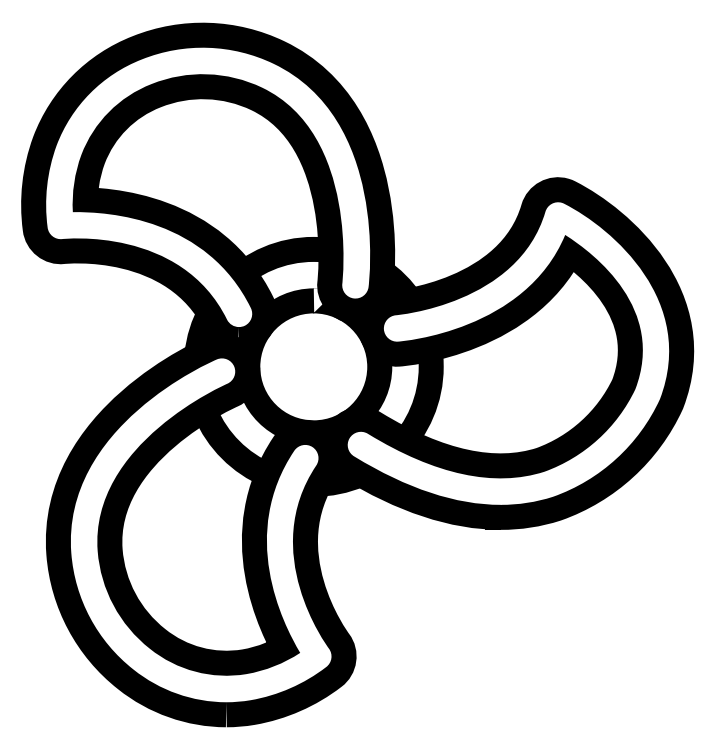
<metadata>
{"format":"dxf","ext":"dxf","renderer":"ezdxf+matplotlib","layout":"modelspace","background":"white","min_lineweight":24,"dpi":150}
</metadata>
<code>
0
SECTION
2
ENTITIES
0
SPLINE
8
Icons
210
0
220
0
230
1
70
    11
71
     3
72
    17
73
    13
74
     0
42
1e-10
43
1e-10
12
1
22
0
32
0
13
1
23
0
33
0
40
0
40
0
40
0
40
0
40
1
40
1
40
1
40
2
40
2
40
2
40
3
40
3
40
3
40
4
40
4
40
4
40
4
10
90.61
20
71.21
30
0
10
79.92
20
71.21
30
0
10
71.25
20
79.88
30
0
10
71.25
20
90.57
30
0
10
71.25
20
101.3
30
0
10
79.92
20
109.9
30
0
10
90.61
20
109.9
30
0
10
101.3
20
109.9
30
0
10
110
20
101.3
30
0
10
110
20
90.57
30
0
10
110
20
79.88
30
0
10
101.3
20
71.22
30
0
10
90.61
20
71.21
30
0
0
SPLINE
8
Icons
210
0
220
0
230
1
70
    11
71
     3
72
    23
73
    19
74
     0
42
1e-10
43
1e-10
12
1
22
0
32
0
13
1
23
0
33
0
40
0
40
0
40
0
40
0
40
1
40
1
40
1
40
2
40
2
40
2
40
3
40
3
40
3
40
4
40
4
40
4
40
5
40
5
40
5
40
6
40
6
40
6
40
6
10
90.61
20
105.1
30
0
10
82.61
20
105.1
30
0
10
76.13
20
98.57
30
0
10
76.13
20
90.57
30
0
10
76.13
20
82.57
30
0
10
82.61
20
76.09
30
0
10
90.61
20
76.09
30
0
10
98.61
20
76.09
30
0
10
105.1
20
82.57
30
0
10
105.1
20
90.57
30
0
10
105.1
20
90.57
30
0
10
105.1
20
90.57
30
0
10
105.1
20
90.57
30
0
10
105.1
20
98.57
30
0
10
98.61
20
105
30
0
10
90.61
20
105.1
30
0
10
90.61
20
105.1
30
0
10
90.61
20
105.1
30
0
10
90.61
20
105.1
30
0
0
HATCH
8
Icons
10
0
20
0
30
0
210
0
220
0
230
1
2
SOLID
70
     1
71
     0
91
        2
92
        1
93
        1
72
     4
94
        3
73
     0
74
     1
95
       17
96
       13
40
0
40
0
40
0
40
0
40
1
40
1
40
1
40
2
40
2
40
2
40
3
40
3
40
3
40
4
40
4
40
4
40
4
10
90.61
20
71.21
10
79.92
20
71.21
10
71.25
20
79.88
10
71.25
20
90.57
10
71.25
20
101.3
10
79.92
20
109.9
10
90.61
20
109.9
10
101.3
20
109.9
10
110
20
101.3
10
110
20
90.57
10
110
20
79.88
10
101.3
20
71.22
10
90.61
20
71.21
97
        0
97
        0
92
        1
93
        1
72
     4
94
        3
73
     0
74
     1
95
       23
96
       19
40
0
40
0
40
0
40
0
40
1
40
1
40
1
40
2
40
2
40
2
40
3
40
3
40
3
40
4
40
4
40
4
40
5
40
5
40
5
40
6
40
6
40
6
40
6
10
90.61
20
105.1
10
82.61
20
105.1
10
76.13
20
98.57
10
76.13
20
90.57
10
76.13
20
82.57
10
82.61
20
76.09
10
90.61
20
76.09
10
98.61
20
76.09
10
105.1
20
82.57
10
105.1
20
90.57
10
105.1
20
90.57
10
105.1
20
90.57
10
105.1
20
90.57
10
105.1
20
98.57
10
98.61
20
105
10
90.61
20
105.1
10
90.61
20
105.1
10
90.61
20
105.1
10
90.61
20
105.1
97
        0
97
        0
75
     2
76
     1
98
        0
0
SPLINE
8
Icons
210
0
220
0
230
1
70
    11
71
     3
72
    62
73
    58
74
     0
42
1e-10
43
1e-10
12
1
22
0
32
0
13
1
23
0
33
0
40
0
40
0
40
0
40
0
40
1
40
1
40
1
40
2
40
2
40
2
40
3
40
3
40
3
40
4
40
4
40
4
40
5
40
5
40
5
40
6
40
6
40
6
40
7
40
7
40
7
40
8
40
8
40
8
40
9
40
9
40
9
40
10
40
10
40
10
40
11
40
11
40
11
40
12
40
12
40
12
40
13
40
13
40
13
40
14
40
14
40
14
40
15
40
15
40
15
40
16
40
16
40
16
40
17
40
17
40
17
40
18
40
18
40
18
40
19
40
19
40
19
40
19
10
76.81
20
97.92
30
0
10
75.88
20
97.92
30
0
10
75.02
20
98.45
30
0
10
74.61
20
99.29
30
0
10
66.12
20
116.6
30
0
10
44.42
20
114.2
30
0
10
44.2
20
114.2
30
0
10
42.86
20
114
30
0
10
41.65
20
115
30
0
10
41.49
20
116.3
30
0
10
40.82
20
121.4
30
0
10
41.39
20
126.6
30
0
10
43.16
20
131.4
30
0
10
45.91
20
138.7
30
0
10
51.62
20
144.5
30
0
10
58.88
20
147.3
30
0
10
66.74
20
150.5
30
0
10
75.57
20
150.2
30
0
10
83.21
20
146.5
30
0
10
104.3
20
136.4
30
0
10
100.9
20
106.6
30
0
10
100.7
20
105.3
30
0
10
100.6
20
104
30
0
10
99.35
20
103
30
0
10
98.01
20
103.2
30
0
10
96.67
20
103.4
30
0
10
95.72
20
104.6
30
0
10
95.88
20
105.9
30
0
10
95.88
20
105.9
30
0
10
95.88
20
105.9
30
0
10
95.88
20
105.9
30
0
10
95.92
20
106.2
30
0
10
98.99
20
133.5
30
0
10
81.09
20
142.1
30
0
10
74.69
20
145.2
30
0
10
67.29
20
145.4
30
0
10
60.7
20
142.8
30
0
10
54.71
20
140.5
30
0
10
50
20
135.7
30
0
10
47.72
20
129.7
30
0
10
46.48
20
126.3
30
0
10
45.95
20
122.7
30
0
10
46.15
20
119.1
30
0
10
52.9
20
119.2
30
0
10
70.88
20
117.9
30
0
10
79
20
101.4
30
0
10
79.6
20
100.2
30
0
10
79.1
20
98.76
30
0
10
77.89
20
98.16
30
0
10
77.89
20
98.16
30
0
10
77.89
20
98.16
30
0
10
77.89
20
98.16
30
0
10
77.55
20
98
30
0
10
77.18
20
97.92
30
0
10
76.81
20
97.92
30
0
10
76.81
20
97.92
30
0
10
76.81
20
97.92
30
0
10
76.81
20
97.92
30
0
0
HATCH
8
Icons
10
0
20
0
30
0
210
0
220
0
230
1
2
SOLID
70
     1
71
     0
91
        1
92
        1
93
        1
72
     4
94
        3
73
     0
74
     1
95
       62
96
       58
40
0
40
0
40
0
40
0
40
1
40
1
40
1
40
2
40
2
40
2
40
3
40
3
40
3
40
4
40
4
40
4
40
5
40
5
40
5
40
6
40
6
40
6
40
7
40
7
40
7
40
8
40
8
40
8
40
9
40
9
40
9
40
10
40
10
40
10
40
11
40
11
40
11
40
12
40
12
40
12
40
13
40
13
40
13
40
14
40
14
40
14
40
15
40
15
40
15
40
16
40
16
40
16
40
17
40
17
40
17
40
18
40
18
40
18
40
19
40
19
40
19
40
19
10
76.81
20
97.92
10
75.88
20
97.92
10
75.02
20
98.45
10
74.61
20
99.29
10
66.12
20
116.6
10
44.42
20
114.2
10
44.2
20
114.2
10
42.86
20
114
10
41.65
20
115
10
41.49
20
116.3
10
40.82
20
121.4
10
41.39
20
126.6
10
43.16
20
131.4
10
45.91
20
138.7
10
51.62
20
144.5
10
58.88
20
147.3
10
66.74
20
150.5
10
75.57
20
150.2
10
83.21
20
146.5
10
104.3
20
136.4
10
100.9
20
106.6
10
100.7
20
105.3
10
100.6
20
104
10
99.35
20
103
10
98.01
20
103.2
10
96.67
20
103.4
10
95.72
20
104.6
10
95.88
20
105.9
10
95.88
20
105.9
10
95.88
20
105.9
10
95.88
20
105.9
10
95.92
20
106.2
10
98.99
20
133.5
10
81.09
20
142.1
10
74.69
20
145.2
10
67.29
20
145.4
10
60.7
20
142.8
10
54.71
20
140.5
10
50
20
135.7
10
47.72
20
129.7
10
46.48
20
126.3
10
45.95
20
122.7
10
46.15
20
119.1
10
52.9
20
119.2
10
70.88
20
117.9
10
79
20
101.4
10
79.6
20
100.2
10
79.1
20
98.76
10
77.89
20
98.16
10
77.89
20
98.16
10
77.89
20
98.16
10
77.89
20
98.16
10
77.55
20
98
10
77.18
20
97.92
10
76.81
20
97.92
10
76.81
20
97.92
10
76.81
20
97.92
10
76.81
20
97.92
97
        0
97
        0
75
     2
76
     1
98
        0
0
SPLINE
8
Icons
210
0
220
0
230
1
70
    11
71
     3
72
    56
73
    52
74
     0
42
1e-10
43
1e-10
12
1
22
0
32
0
13
1
23
0
33
0
40
0
40
0
40
0
40
0
40
1
40
1
40
1
40
2
40
2
40
2
40
3
40
3
40
3
40
4
40
4
40
4
40
5
40
5
40
5
40
6
40
6
40
6
40
7
40
7
40
7
40
8
40
8
40
8
40
9
40
9
40
9
40
10
40
10
40
10
40
11
40
11
40
11
40
12
40
12
40
12
40
13
40
13
40
13
40
14
40
14
40
14
40
15
40
15
40
15
40
16
40
16
40
16
40
17
40
17
40
17
40
17
10
74.48
20
28.67
30
0
10
68.25
20
28.69
30
0
10
62.21
20
30.82
30
0
10
57.34
20
34.71
30
0
10
50.68
20
39.95
30
0
10
46.52
20
47.74
30
0
10
45.87
20
56.19
30
0
10
44.08
20
79.49
30
0
10
71.59
20
91.46
30
0
10
72.76
20
91.96
30
0
10
74.01
20
92.46
30
0
10
75.43
20
91.86
30
0
10
75.94
20
90.61
30
0
10
76.43
20
89.39
30
0
10
75.87
20
88
30
0
10
74.67
20
87.47
30
0
10
74.42
20
87.36
30
0
10
49.22
20
76.36
30
0
10
50.73
20
56.56
30
0
10
51.28
20
49.48
30
0
10
54.76
20
42.95
30
0
10
60.35
20
38.56
30
0
10
65.35
20
34.53
30
0
10
71.83
20
32.83
30
0
10
78.17
20
33.86
30
0
10
81.72
20
34.47
30
0
10
85.1
20
35.81
30
0
10
88.11
20
37.78
30
0
10
84.7
20
43.49
30
0
10
76.79
20
59.8
30
0
10
87.02
20
75.08
30
0
10
87.77
20
76.2
30
0
10
89.28
20
76.5
30
0
10
90.4
20
75.75
30
0
10
91.52
20
75
30
0
10
91.83
20
73.48
30
0
10
91.08
20
72.36
30
0
10
80.41
20
56.44
30
0
10
92.87
20
39.31
30
0
10
93.4
20
38.59
30
0
10
94.21
20
37.51
30
0
10
93.99
20
35.98
30
0
10
92.91
20
35.17
30
0
10
92.91
20
35.17
30
0
10
92.91
20
35.17
30
0
10
92.91
20
35.17
30
0
10
88.82
20
32.03
30
0
10
84.03
20
29.93
30
0
10
78.95
20
29.05
30
0
10
77.48
20
28.8
30
0
10
75.98
20
28.67
30
0
10
74.48
20
28.67
30
0
0
HATCH
8
Icons
10
0
20
0
30
0
210
0
220
0
230
1
2
SOLID
70
     1
71
     0
91
        1
92
        1
93
        1
72
     4
94
        3
73
     0
74
     1
95
       56
96
       52
40
0
40
0
40
0
40
0
40
1
40
1
40
1
40
2
40
2
40
2
40
3
40
3
40
3
40
4
40
4
40
4
40
5
40
5
40
5
40
6
40
6
40
6
40
7
40
7
40
7
40
8
40
8
40
8
40
9
40
9
40
9
40
10
40
10
40
10
40
11
40
11
40
11
40
12
40
12
40
12
40
13
40
13
40
13
40
14
40
14
40
14
40
15
40
15
40
15
40
16
40
16
40
16
40
17
40
17
40
17
40
17
10
74.48
20
28.67
10
68.25
20
28.69
10
62.21
20
30.82
10
57.34
20
34.71
10
50.68
20
39.95
10
46.52
20
47.74
10
45.87
20
56.19
10
44.08
20
79.49
10
71.59
20
91.46
10
72.76
20
91.96
10
74.01
20
92.46
10
75.43
20
91.86
10
75.94
20
90.61
10
76.43
20
89.39
10
75.87
20
88
10
74.67
20
87.47
10
74.42
20
87.36
10
49.22
20
76.36
10
50.73
20
56.56
10
51.28
20
49.48
10
54.76
20
42.95
10
60.35
20
38.56
10
65.35
20
34.53
10
71.83
20
32.83
10
78.17
20
33.86
10
81.72
20
34.47
10
85.1
20
35.81
10
88.11
20
37.78
10
84.7
20
43.49
10
76.79
20
59.8
10
87.02
20
75.08
10
87.77
20
76.2
10
89.28
20
76.5
10
90.4
20
75.75
10
91.52
20
75
10
91.83
20
73.48
10
91.08
20
72.36
10
80.41
20
56.44
10
92.87
20
39.31
10
93.4
20
38.59
10
94.21
20
37.51
10
93.99
20
35.98
10
92.91
20
35.17
10
92.91
20
35.17
10
92.91
20
35.17
10
92.91
20
35.17
10
88.82
20
32.03
10
84.03
20
29.93
10
78.95
20
29.05
10
77.48
20
28.8
10
75.98
20
28.67
10
74.48
20
28.67
97
        0
97
        0
75
     2
76
     1
98
        0
0
SPLINE
8
Icons
210
0
220
0
230
1
70
    11
71
     3
72
    56
73
    52
74
     0
42
1e-10
43
1e-10
12
1
22
0
32
0
13
1
23
0
33
0
40
0
40
0
40
0
40
0
40
1
40
1
40
1
40
2
40
2
40
2
40
3
40
3
40
3
40
4
40
4
40
4
40
5
40
5
40
5
40
6
40
6
40
6
40
7
40
7
40
7
40
8
40
8
40
8
40
9
40
9
40
9
40
10
40
10
40
10
40
11
40
11
40
11
40
12
40
12
40
12
40
13
40
13
40
13
40
14
40
14
40
14
40
15
40
15
40
15
40
16
40
16
40
16
40
17
40
17
40
17
40
17
10
125.1
20
65.1
30
0
10
116.9
20
65.1
30
0
10
107.8
20
68.09
30
0
10
98.1
20
74.03
30
0
10
96.93
20
74.7
30
0
10
96.53
20
76.19
30
0
10
97.21
20
77.36
30
0
10
97.88
20
78.53
30
0
10
99.37
20
78.93
30
0
10
100.5
20
78.26
30
0
10
100.6
20
78.24
30
0
10
100.6
20
78.22
30
0
10
100.6
20
78.19
30
0
10
113
20
70.63
30
0
10
124
20
68.28
30
0
10
133.2
20
71.22
30
0
10
140.6
20
73.89
30
0
10
146.6
20
79.36
30
0
10
150
20
86.44
30
0
10
155.6
20
101.2
30
0
10
142.6
20
111.3
30
0
10
137
20
114.9
30
0
10
129.7
20
97.24
30
0
10
107.2
20
95.31
30
0
10
106.2
20
95.23
30
0
10
104.8
20
95.14
30
0
10
103.7
20
96.15
30
0
10
103.6
20
97.5
30
0
10
103.5
20
98.83
30
0
10
104.5
20
99.98
30
0
10
105.8
20
100.1
30
0
10
106
20
100.1
30
0
10
128.3
20
102.1
30
0
10
133.4
20
119.2
30
0
10
133.7
20
120.5
30
0
10
135.1
20
121.2
30
0
10
136.4
20
120.9
30
0
10
136.5
20
120.8
30
0
10
136.7
20
120.8
30
0
10
136.8
20
120.7
30
0
10
145.9
20
116
30
0
10
161.3
20
102.6
30
0
10
154.5
20
84.62
30
0
10
150.6
20
76.19
30
0
10
143.5
20
69.68
30
0
10
134.8
20
66.59
30
0
10
131.6
20
65.59
30
0
10
128.4
20
65.09
30
0
10
125.1
20
65.1
30
0
10
125.1
20
65.1
30
0
10
125.1
20
65.1
30
0
10
125.1
20
65.1
30
0
0
HATCH
8
Icons
10
0
20
0
30
0
210
0
220
0
230
1
2
SOLID
70
     1
71
     0
91
        1
92
        1
93
        1
72
     4
94
        3
73
     0
74
     1
95
       56
96
       52
40
0
40
0
40
0
40
0
40
1
40
1
40
1
40
2
40
2
40
2
40
3
40
3
40
3
40
4
40
4
40
4
40
5
40
5
40
5
40
6
40
6
40
6
40
7
40
7
40
7
40
8
40
8
40
8
40
9
40
9
40
9
40
10
40
10
40
10
40
11
40
11
40
11
40
12
40
12
40
12
40
13
40
13
40
13
40
14
40
14
40
14
40
15
40
15
40
15
40
16
40
16
40
16
40
17
40
17
40
17
40
17
10
125.1
20
65.1
10
116.9
20
65.1
10
107.8
20
68.09
10
98.1
20
74.03
10
96.93
20
74.7
10
96.53
20
76.19
10
97.21
20
77.36
10
97.88
20
78.53
10
99.37
20
78.93
10
100.5
20
78.26
10
100.6
20
78.24
10
100.6
20
78.22
10
100.6
20
78.19
10
113
20
70.63
10
124
20
68.28
10
133.2
20
71.22
10
140.6
20
73.89
10
146.6
20
79.36
10
150
20
86.44
10
155.6
20
101.2
10
142.6
20
111.3
10
137
20
114.9
10
129.7
20
97.24
10
107.2
20
95.31
10
106.2
20
95.23
10
104.8
20
95.14
10
103.7
20
96.15
10
103.6
20
97.5
10
103.5
20
98.83
10
104.5
20
99.98
10
105.8
20
100.1
10
106
20
100.1
10
128.3
20
102.1
10
133.4
20
119.2
10
133.7
20
120.5
10
135.1
20
121.2
10
136.4
20
120.9
10
136.5
20
120.8
10
136.7
20
120.8
10
136.8
20
120.7
10
145.9
20
116
10
161.3
20
102.6
10
154.5
20
84.62
10
150.6
20
76.19
10
143.5
20
69.68
10
134.8
20
66.59
10
131.6
20
65.59
10
128.4
20
65.09
10
125.1
20
65.1
10
125.1
20
65.1
10
125.1
20
65.1
10
125.1
20
65.1
97
        0
97
        0
75
     2
76
     1
98
        0
0
ENDSEC
0
EOF

</code>
